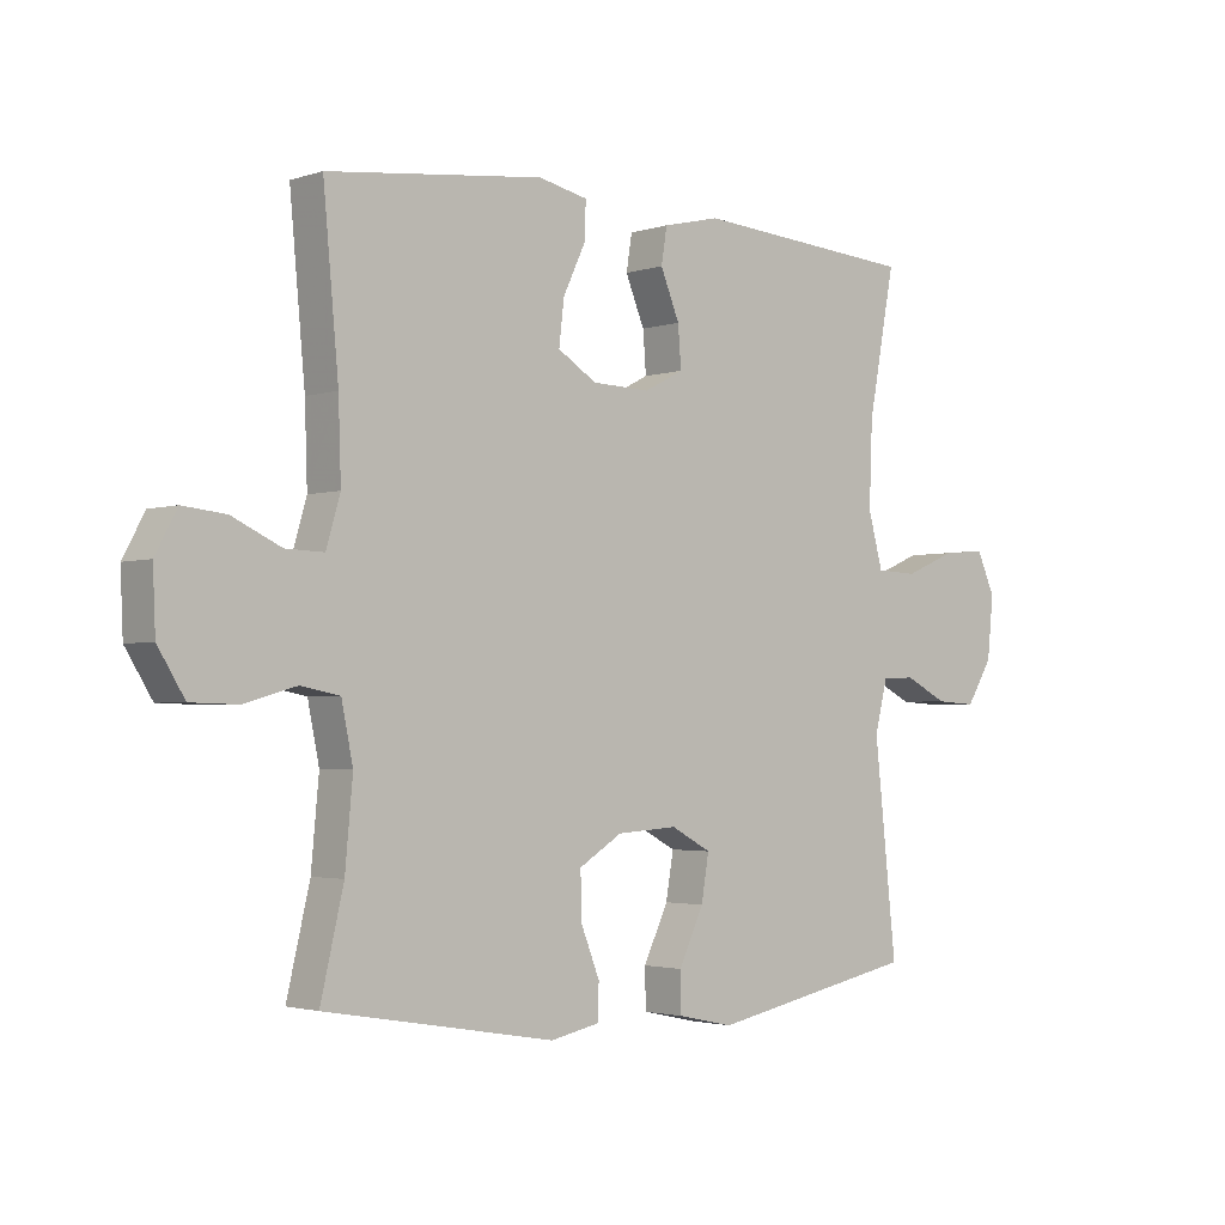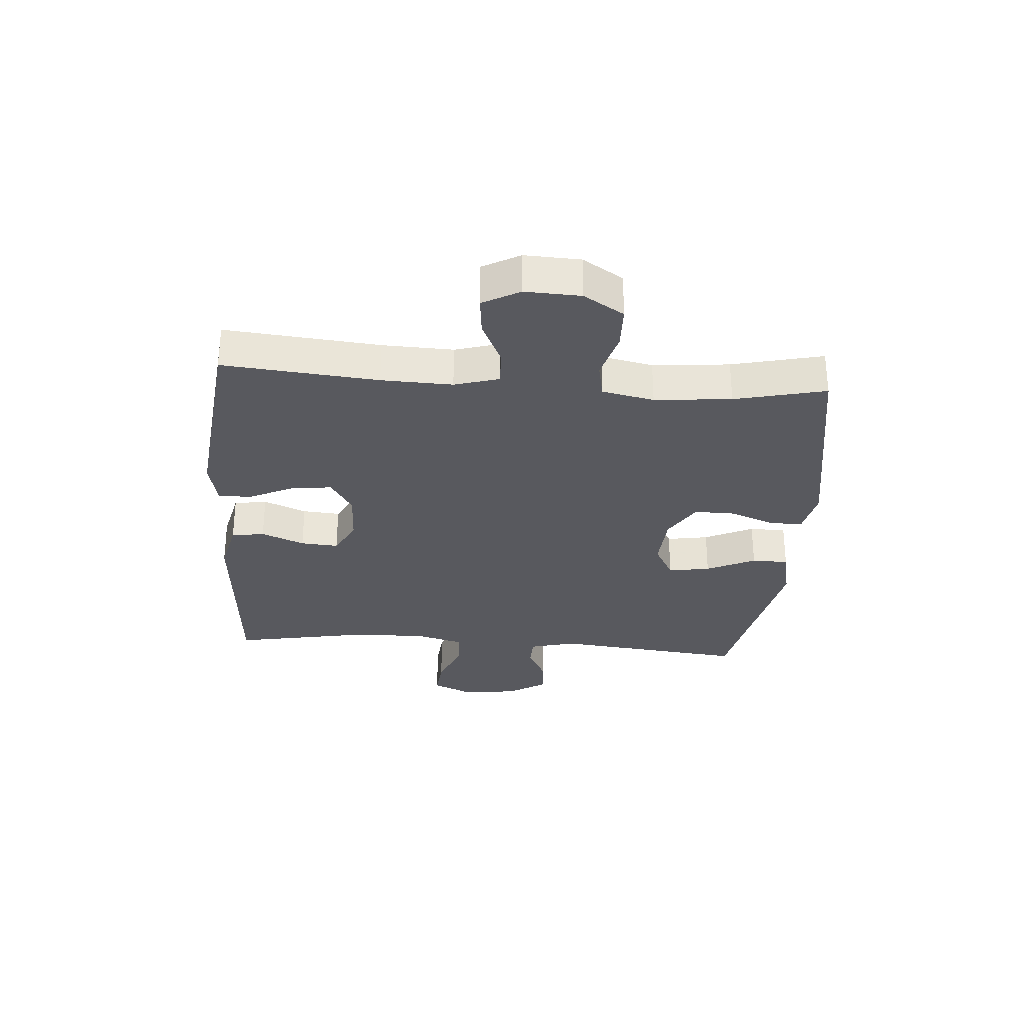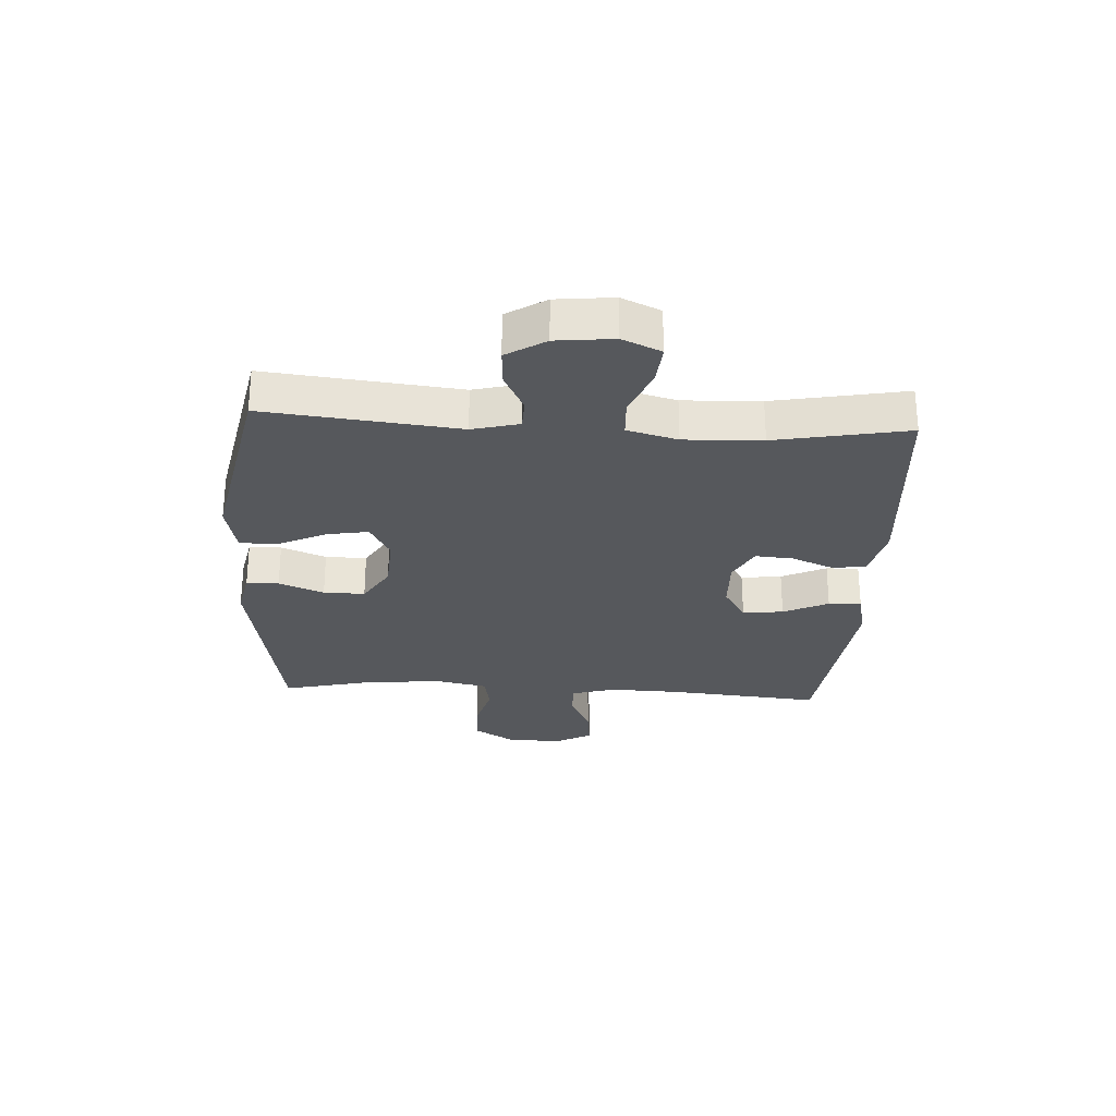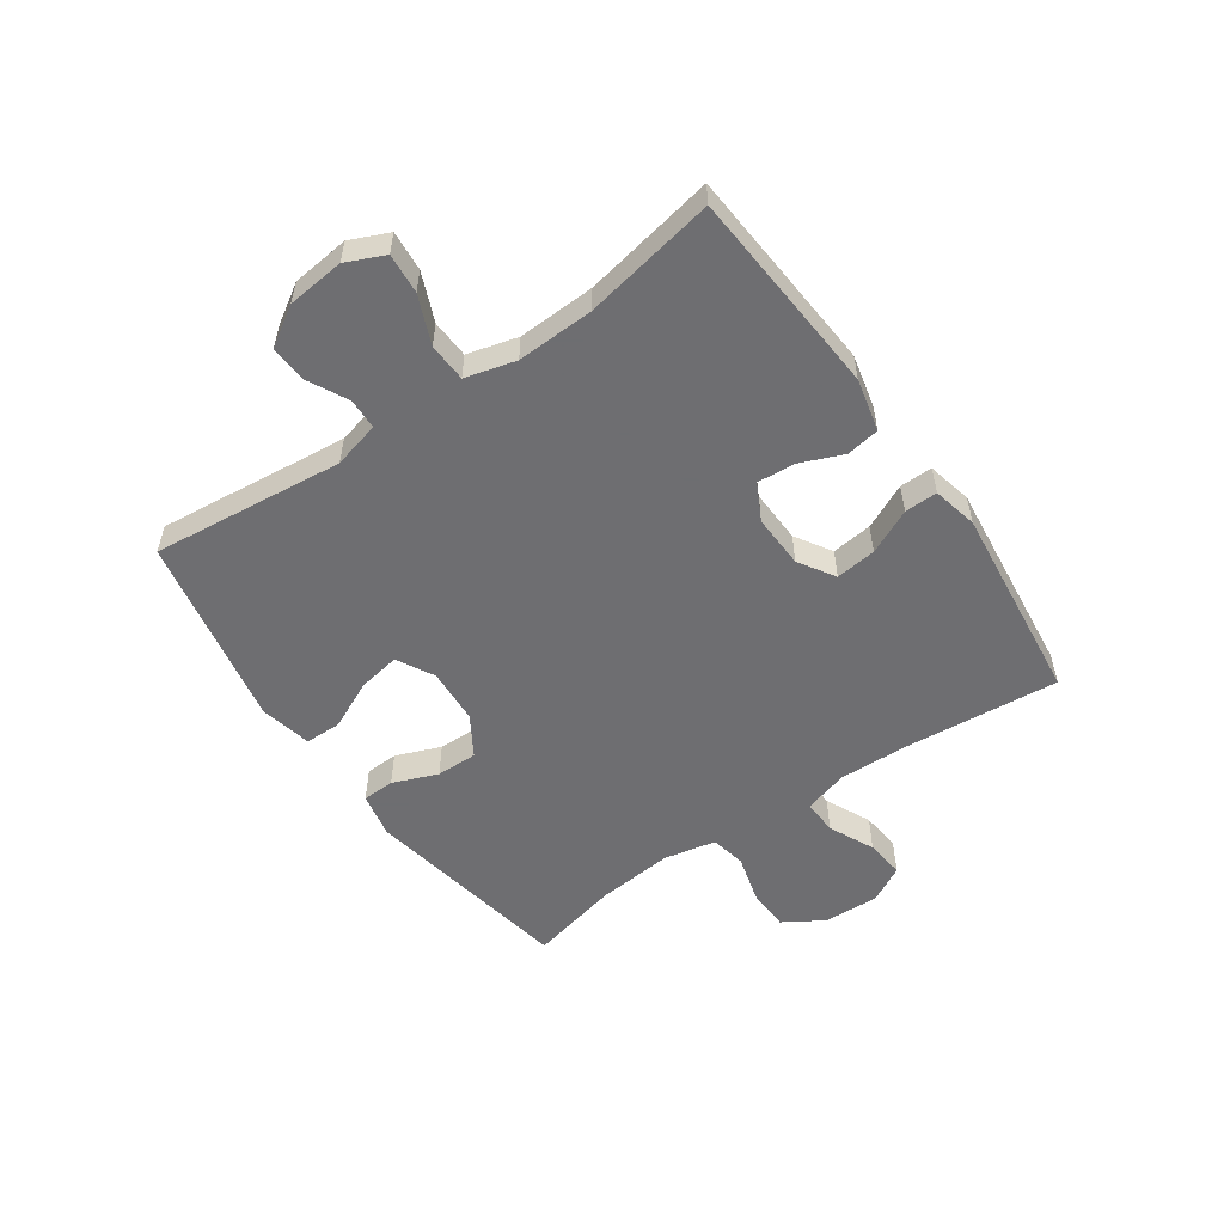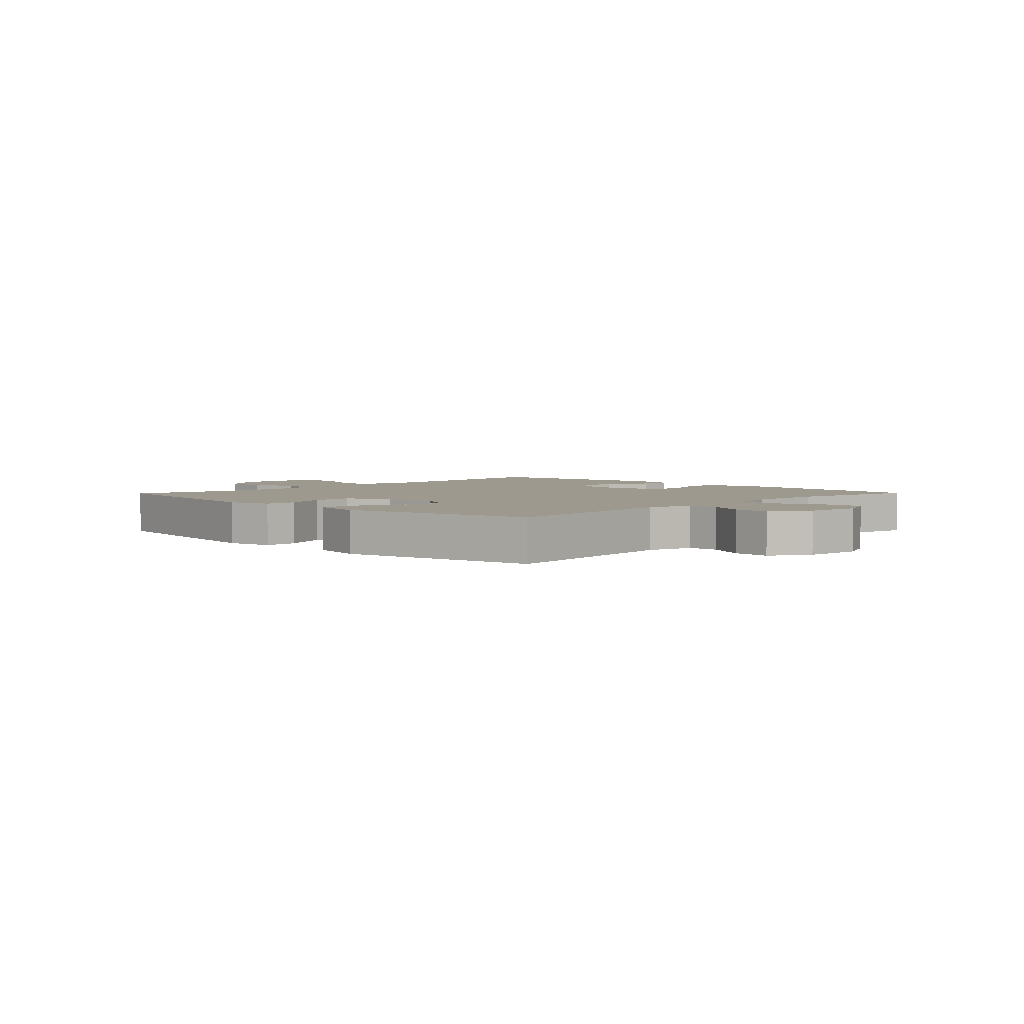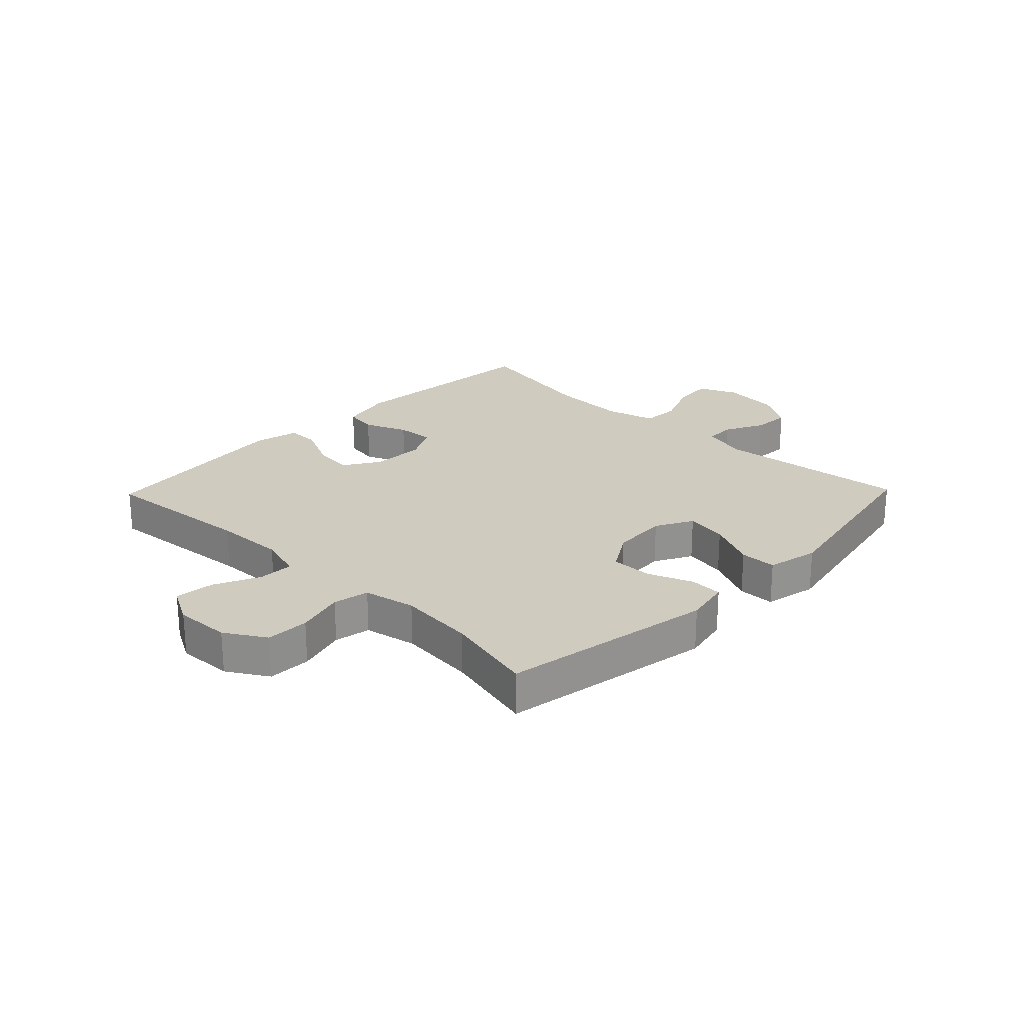
<metadata>
{"format":"obj","ext":"obj","renderer":"f3d","projection":"perspective","resolution":1024,"background":"white","views":[{"elev":-2.5,"azim":138.5,"up":"+Z"},{"elev":-30.3,"azim":85.7,"up":"+Y"},{"elev":-27.8,"azim":-93.2,"up":"+Y"},{"elev":-54.4,"azim":-55.1,"up":"+Y"},{"elev":3.5,"azim":-135.7,"up":"+Y"},{"elev":23.7,"azim":134.1,"up":"+Y"}]}
</metadata>
<code>
v -0.5 0.07 0.5
v -0.149 0.07 0.526
v -0.059 0.07 0.505
v -0.05 0.07 0.449
v -0.08 0.07 0.376
v -0.085 0.07 0.312
v -0.023 0.07 0.28
v 0.068 0.07 0.283
v 0.129 0.07 0.321
v 0.121 0.07 0.39
v 0.085 0.07 0.466
v 0.084 0.07 0.522
v 0.161 0.07 0.539
v 0.5 0.07 0.5
v 0.476 0.07 0.238
v 0.472 0.07 0.118
v 0.494 0.07 0.043
v 0.554 0.07 0.045
v 0.631 0.07 0.081
v 0.698 0.07 0.088
v 0.732 0.07 0.025
v 0.728 0.07 -0.069
v 0.686 0.07 -0.137
v 0.613 0.07 -0.139
v 0.531 0.07 -0.116
v 0.47 0.07 -0.128
v 0.452 0.07 -0.216
v 0.464 0.07 -0.346
v 0.5 0.07 -0.5
v 0.14 0.07 -0.562
v 0.063 0.07 -0.546
v 0.061 0.07 -0.491
v 0.091 0.07 -0.415
v 0.092 0.07 -0.345
v 0.024 0.07 -0.303
v -0.071 0.07 -0.297
v -0.134 0.07 -0.331
v -0.122 0.07 -0.402
v -0.083 0.07 -0.485
v -0.084 0.07 -0.547
v -0.172 0.07 -0.566
v -0.5 0.07 -0.5
v -0.465 0.07 -0.174
v -0.485 0.07 -0.095
v -0.537 0.07 -0.093
v -0.604 0.07 -0.127
v -0.668 0.07 -0.131
v -0.709 0.07 -0.065
v -0.719 0.07 0.032
v -0.69 0.07 0.097
v -0.622 0.07 0.091
v -0.541 0.07 0.057
v -0.476 0.07 0.06
v -0.453 0.07 0.145
v -0.458 0.07 0.276
v -0.5 0 0.5
v -0.149 0 0.526
v -0.059 0 0.505
v -0.05 0 0.449
v -0.08 0 0.376
v -0.085 0 0.312
v -0.023 0 0.28
v 0.068 0 0.283
v 0.129 0 0.321
v 0.121 0 0.39
v 0.085 0 0.466
v 0.084 0 0.522
v 0.161 0 0.539
v 0.5 0 0.5
v 0.476 0 0.238
v 0.472 0 0.118
v 0.494 0 0.043
v 0.554 0 0.045
v 0.631 0 0.081
v 0.698 0 0.088
v 0.732 0 0.025
v 0.728 0 -0.069
v 0.686 0 -0.137
v 0.613 0 -0.139
v 0.531 0 -0.116
v 0.47 0 -0.128
v 0.452 0 -0.216
v 0.464 0 -0.346
v 0.5 0 -0.5
v 0.14 0 -0.562
v 0.063 0 -0.546
v 0.061 0 -0.491
v 0.091 0 -0.415
v 0.092 0 -0.345
v 0.024 0 -0.303
v -0.071 0 -0.297
v -0.134 0 -0.331
v -0.122 0 -0.402
v -0.083 0 -0.485
v -0.084 0 -0.547
v -0.172 0 -0.566
v -0.5 0 -0.5
v -0.465 0 -0.174
v -0.485 0 -0.095
v -0.537 0 -0.093
v -0.604 0 -0.127
v -0.668 0 -0.131
v -0.709 0 -0.065
v -0.719 0 0.032
v -0.69 0 0.097
v -0.622 0 0.091
v -0.541 0 0.057
v -0.476 0 0.06
v -0.453 0 0.145
v -0.458 0 0.276
f 50 51 52
f 49 50 52
f 48 49 52
f 47 48 52
f 46 47 52
f 45 46 52
f 44 45 52 53
f 43 44 53 54
f 41 42 43
f 40 41 43
f 39 40 43
f 38 39 43
f 37 38 43 54
f 31 32 33
f 30 31 33
f 29 30 33
f 28 29 33
f 27 28 33 34
f 26 27 34 35
f 23 24 25
f 22 23 25
f 21 22 25
f 20 21 25
f 19 20 25
f 18 19 25
f 17 18 25 26
f 26 35 36
f 17 26 36
f 16 17 36
f 13 14 15
f 12 13 15
f 11 12 15
f 10 11 15
f 9 10 15 16
f 3 4 5
f 2 3 5
f 1 2 5
f 55 1 5
f 55 5 6
f 54 55 6 7
f 37 54 7 8
f 16 36 37
f 9 16 37
f 8 9 37
f 107 106 105
f 107 105 104
f 107 104 103
f 107 103 102
f 107 102 101
f 107 101 100
f 108 107 100 99
f 109 108 99 98
f 98 97 96
f 98 96 95
f 98 95 94
f 98 94 93
f 109 98 93 92
f 88 87 86
f 88 86 85
f 88 85 84
f 88 84 83
f 89 88 83 82
f 90 89 82 81
f 80 79 78
f 80 78 77
f 80 77 76
f 80 76 75
f 80 75 74
f 80 74 73
f 81 80 73 72
f 91 90 81
f 91 81 72
f 91 72 71
f 70 69 68
f 70 68 67
f 70 67 66
f 70 66 65
f 71 70 65 64
f 60 59 58
f 60 58 57
f 60 57 56
f 60 56 110
f 61 60 110
f 62 61 110 109
f 63 62 109 92
f 92 91 71
f 92 71 64
f 92 64 63
f 1 56 57 2
f 2 57 58 3
f 3 58 59 4
f 4 59 60 5
f 5 60 61 6
f 6 61 62 7
f 7 62 63 8
f 8 63 64 9
f 9 64 65 10
f 10 65 66 11
f 11 66 67 12
f 12 67 68 13
f 13 68 69 14
f 14 69 70 15
f 15 70 71 16
f 16 71 72 17
f 17 72 73 18
f 18 73 74 19
f 19 74 75 20
f 20 75 76 21
f 21 76 77 22
f 22 77 78 23
f 23 78 79 24
f 24 79 80 25
f 25 80 81 26
f 26 81 82 27
f 27 82 83 28
f 28 83 84 29
f 29 84 85 30
f 30 85 86 31
f 31 86 87 32
f 32 87 88 33
f 33 88 89 34
f 34 89 90 35
f 35 90 91 36
f 36 91 92 37
f 37 92 93 38
f 38 93 94 39
f 39 94 95 40
f 40 95 96 41
f 41 96 97 42
f 42 97 98 43
f 43 98 99 44
f 44 99 100 45
f 45 100 101 46
f 46 101 102 47
f 47 102 103 48
f 48 103 104 49
f 49 104 105 50
f 50 105 106 51
f 51 106 107 52
f 52 107 108 53
f 53 108 109 54
f 54 109 110 55
f 55 110 56 1

</code>
